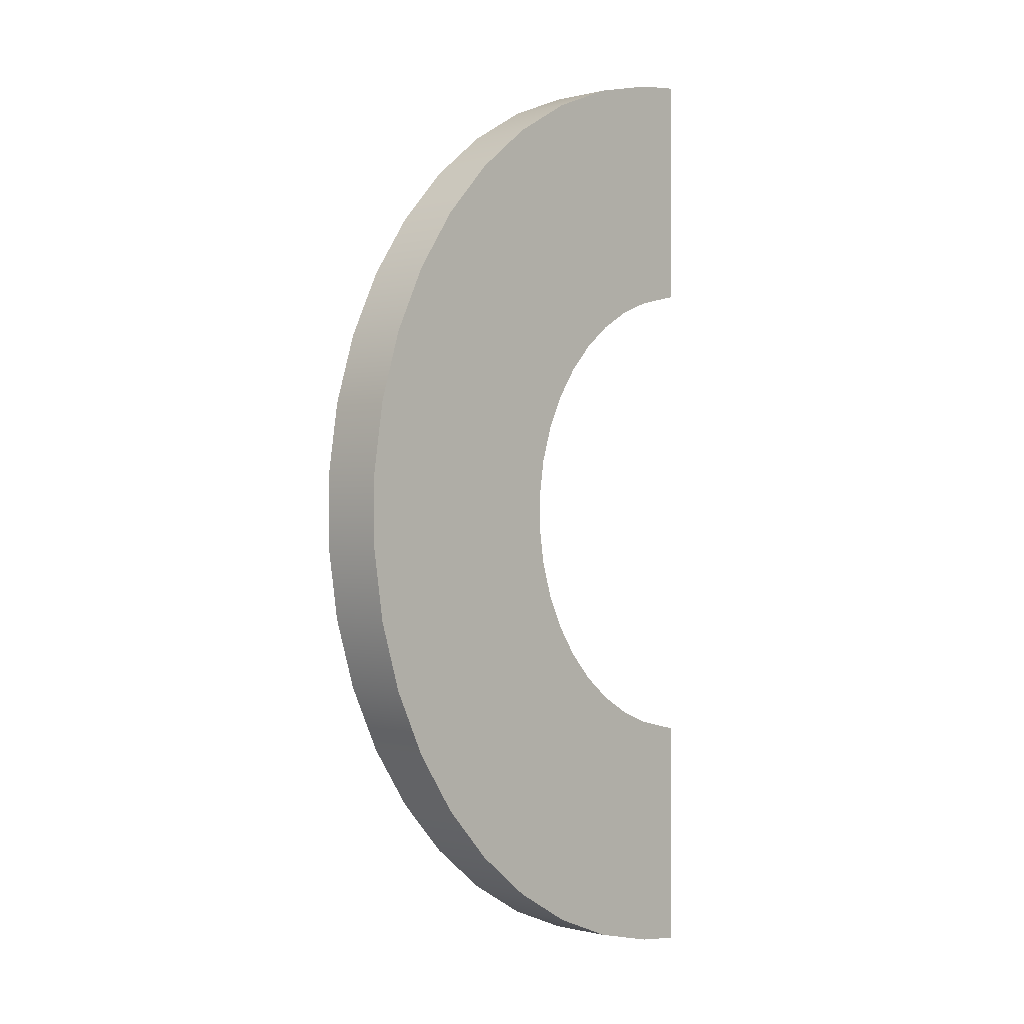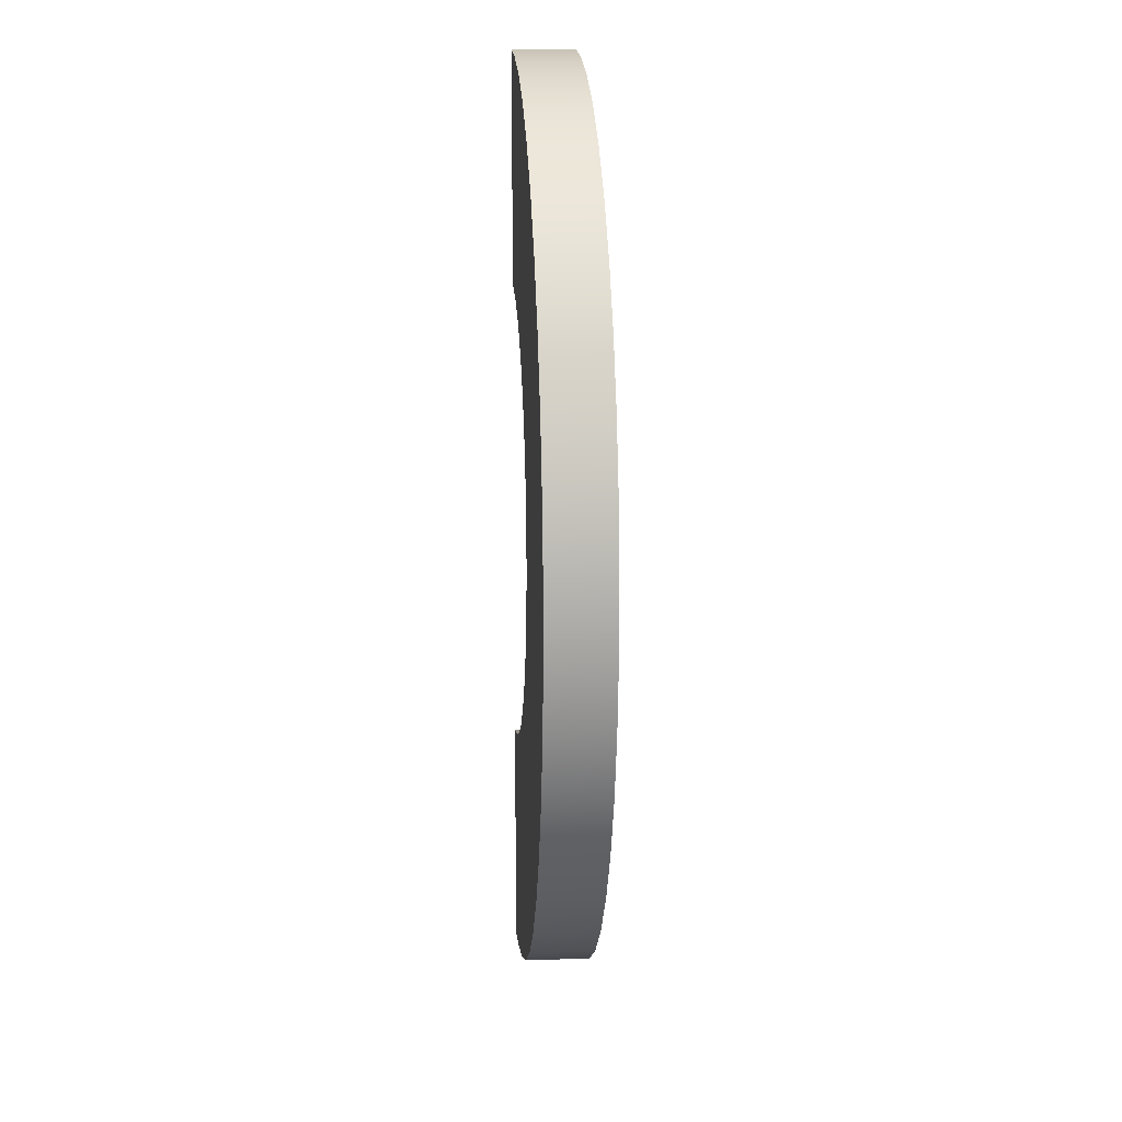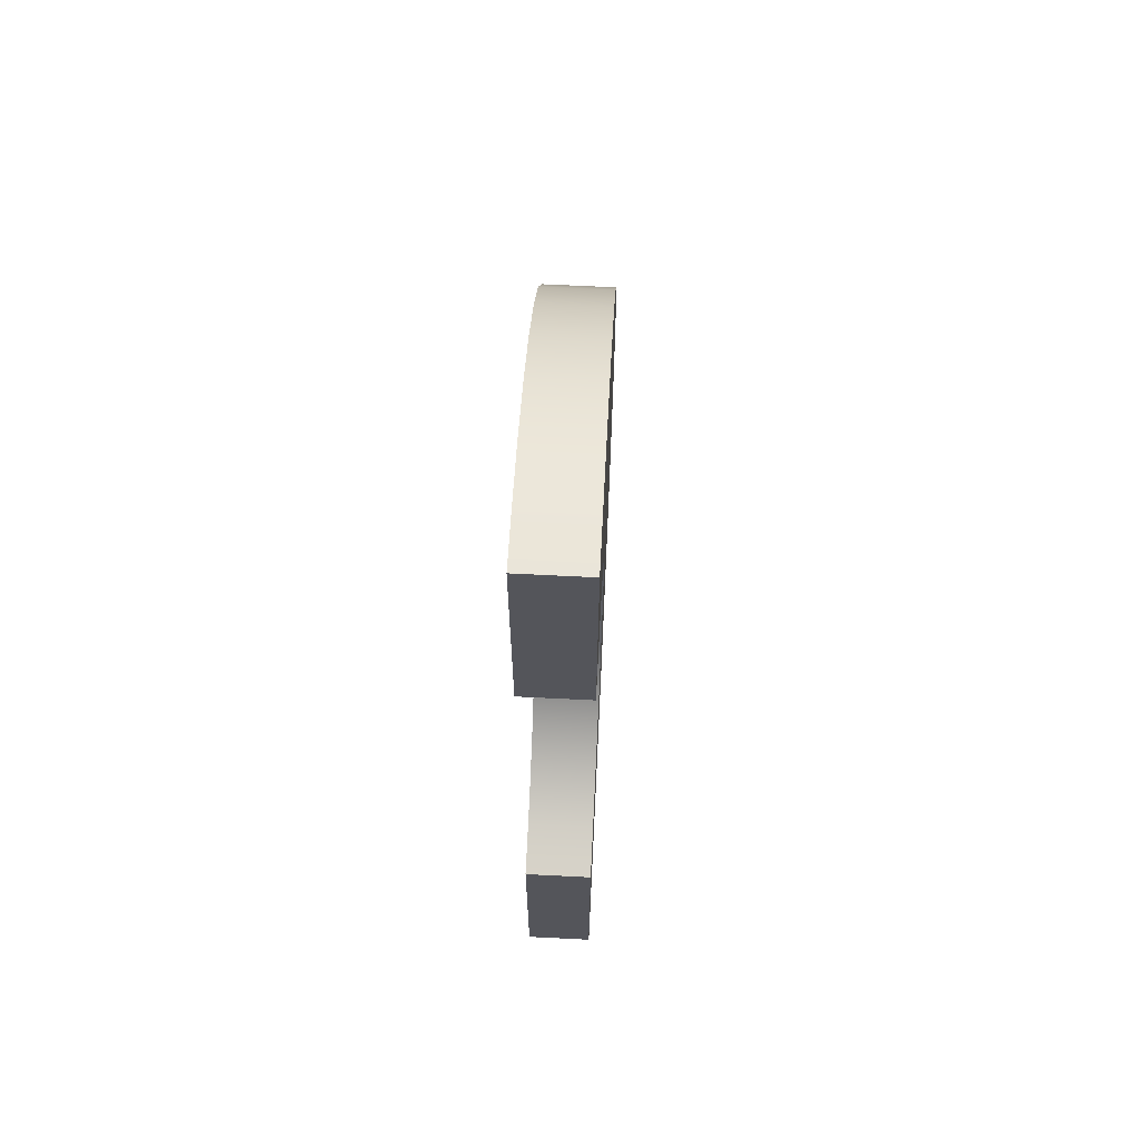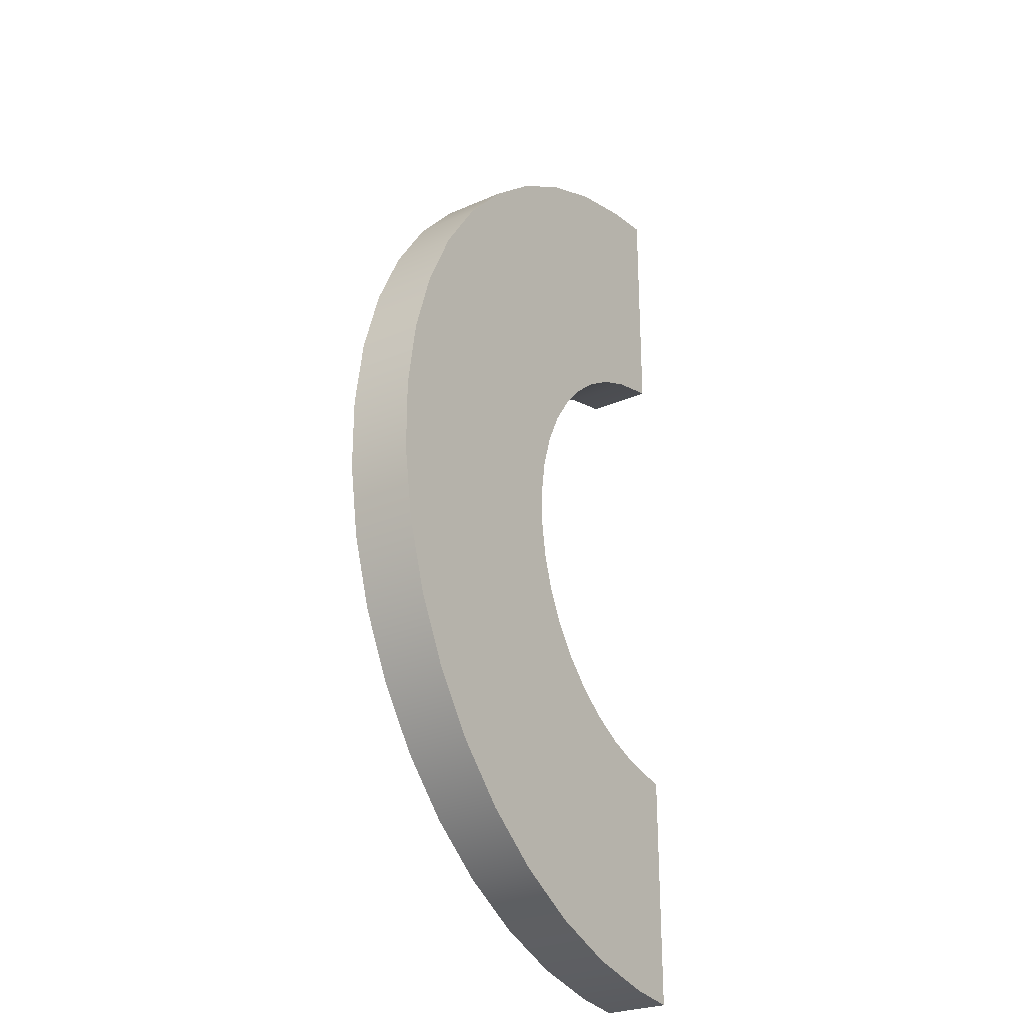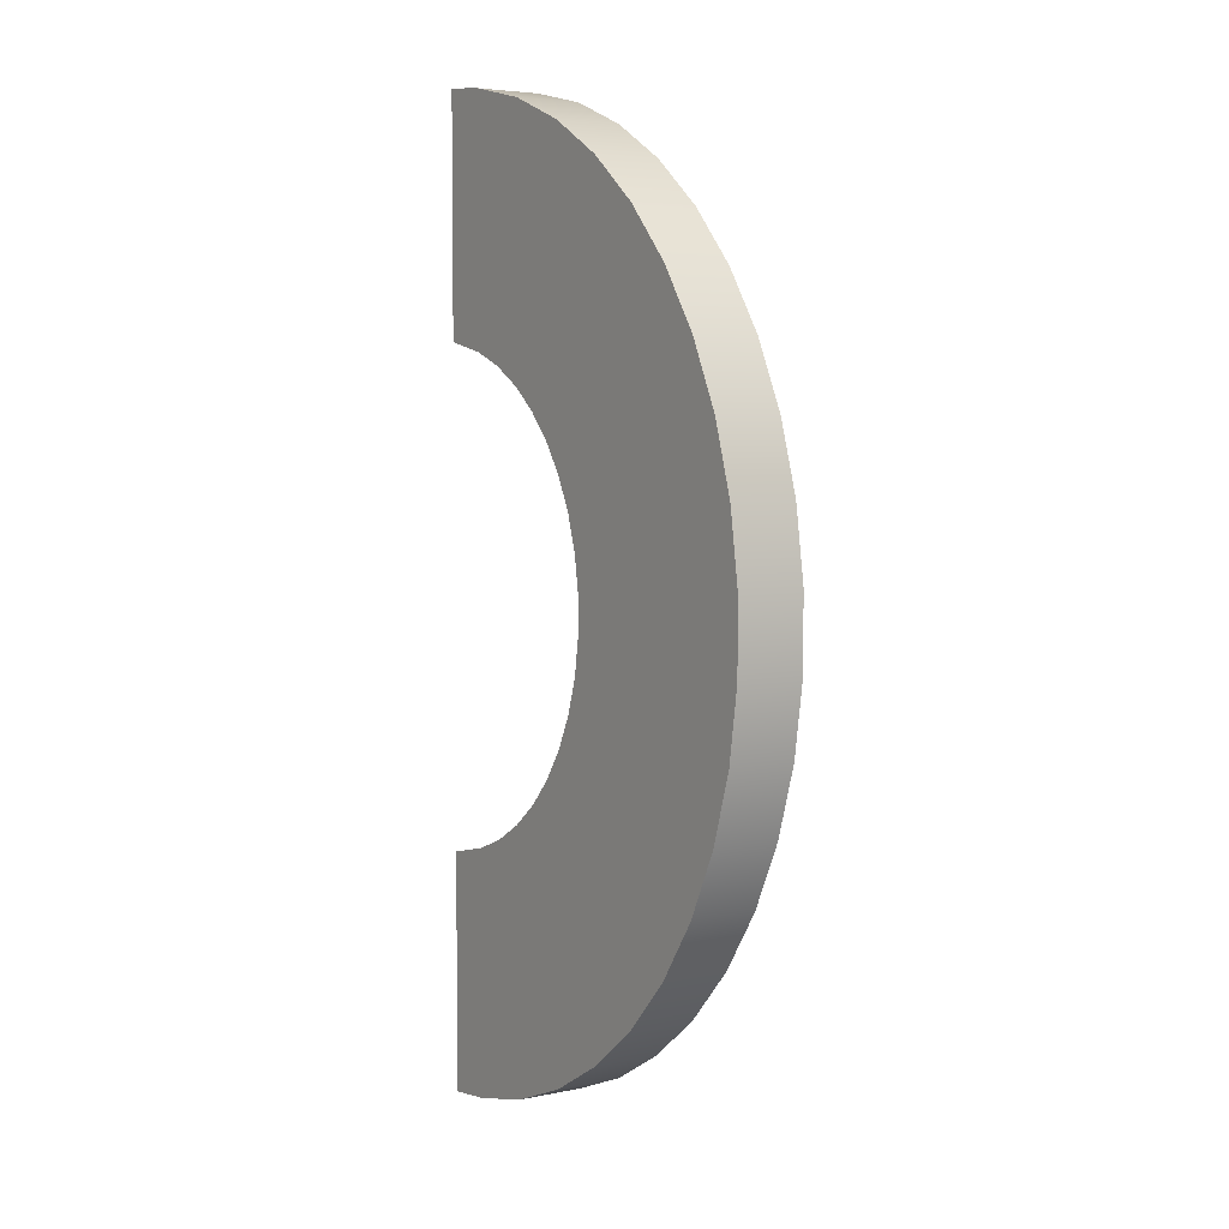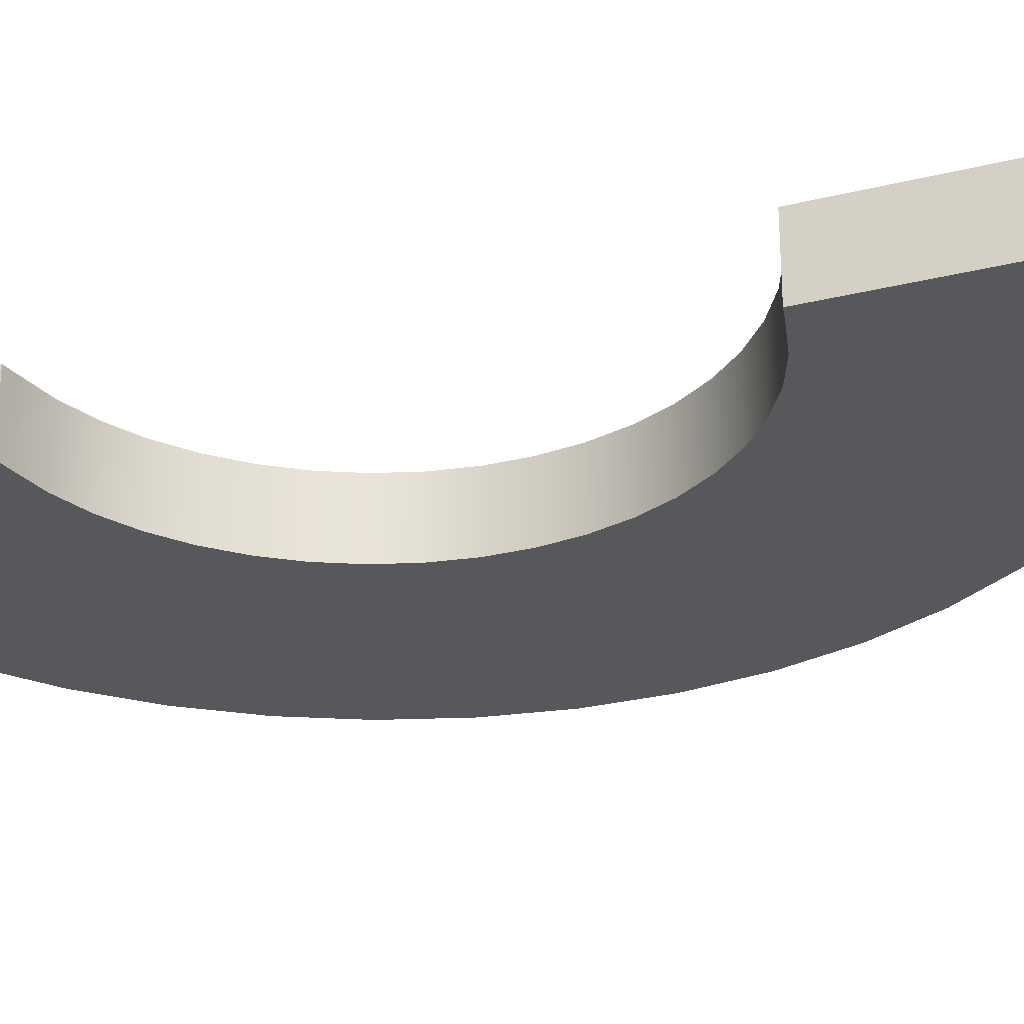
<metadata>
{"format":"obj","ext":"obj","renderer":"f3d","projection":"perspective","resolution":1024,"background":"white","views":[{"elev":-0.3,"azim":133.3,"up":"+Y"},{"elev":13.4,"azim":85.6,"up":"+Y"},{"elev":65.1,"azim":-87.1,"up":"+Y"},{"elev":-26.8,"azim":124.3,"up":"+Y"},{"elev":4.9,"azim":56.7,"up":"+Y"},{"elev":-28.2,"azim":-69.5,"up":"+Z"}]}
</metadata>
<code>
g pokestop_ia_arc_bottom
v -57.35 120.9 -8.279
v -45.19 119.6 -8.279
v -45.19 119.6 8.279
v -57.35 120.9 8.279
v -27.58 115.5 8.279
v -27.58 115.5 -8.279
v -10.76 108.9 8.279
v -10.76 108.9 -8.279
v 4.893 99.9 8.279
v 4.893 99.9 -8.279
v 19.02 88.63 8.279
v 19.02 88.63 -8.279
v 31.31 75.38 8.279
v 31.31 75.38 -8.279
v 41.49 60.45 8.279
v 41.49 60.45 -8.279
v 49.33 44.17 8.279
v 49.33 44.17 -8.279
v 54.66 26.9 8.279
v 54.66 26.9 -8.279
v 57.35 9.035 8.279
v 57.35 9.035 -8.279
v 57.35 -9.035 8.279
v 57.35 -9.035 -8.279
v 54.66 -26.9 8.279
v 54.66 -26.9 -8.279
v 49.33 -44.17 8.279
v 49.33 -44.17 -8.279
v 41.49 -60.45 8.279
v 41.49 -60.45 -8.279
v 31.31 -75.38 8.279
v 31.31 -75.38 -8.279
v 19.02 -88.63 8.279
v 19.02 -88.63 -8.279
v 4.893 -99.9 8.279
v 4.893 -99.9 -8.279
v -10.76 -108.9 8.279
v -10.76 -108.9 -8.279
v -27.58 -115.5 8.279
v -27.58 -115.5 -8.279
v -45.19 -119.6 8.279
v -45.19 -119.6 -8.279
v -57.35 -120.9 8.279
v -57.35 -120.9 -8.279
v -57.35 120.9 8.279
v -45.19 119.6 8.279
v -54.07 60.69 8.279
v -57.35 61.38 8.279
v -45.12 58.65 8.279
v -27.58 115.5 8.279
v -36.58 55.3 8.279
v -10.76 108.9 8.279
v -28.64 50.71 8.279
v 4.893 99.9 8.279
v -21.47 44.99 8.279
v 19.02 88.63 8.279
v -15.23 38.27 8.279
v 31.31 75.38 8.279
v -10.06 30.69 8.279
v 41.49 60.45 8.279
v -6.081 22.42 8.279
v 49.33 44.17 8.279
v -3.377 13.66 8.279
v 54.66 26.9 8.279
v -2.01 4.587 8.279
v 57.35 9.035 8.279
v -2.01 -4.587 8.279
v 57.35 -9.035 8.279
v -3.377 -13.66 8.279
v 54.66 -26.9 8.279
v -6.081 -22.42 8.279
v 49.33 -44.17 8.279
v -10.06 -30.69 8.279
v 41.49 -60.45 8.279
v -15.23 -38.27 8.279
v 31.31 -75.38 8.279
v -21.47 -44.99 8.279
v 19.02 -88.63 8.279
v -28.64 -50.71 8.279
v 4.893 -99.9 8.279
v -36.58 -55.3 8.279
v -10.76 -108.9 8.279
v -45.12 -58.65 8.279
v -27.58 -115.5 8.279
v -54.07 -60.69 8.279
v -45.19 -119.6 8.279
v -57.35 -61.38 8.279
v -57.35 -120.9 8.279
v -57.35 61.38 8.279
v -54.07 60.69 8.279
v -54.07 60.69 -8.279
v -57.35 61.38 -8.279
v -45.12 58.65 -8.279
v -45.12 58.65 8.279
v -36.58 55.3 -8.279
v -36.58 55.3 8.279
v -28.64 50.71 -8.279
v -28.64 50.71 8.279
v -21.47 44.99 -8.279
v -21.47 44.99 8.279
v -15.23 38.27 -8.279
v -15.23 38.27 8.279
v -10.06 30.69 -8.279
v -10.06 30.69 8.279
v -6.081 22.42 -8.279
v -6.081 22.42 8.279
v -3.377 13.66 -8.279
v -3.377 13.66 8.279
v -2.01 4.587 -8.279
v -2.01 4.587 8.279
v -2.01 -4.587 -8.279
v -2.01 -4.587 8.279
v -3.377 -13.66 -8.279
v -3.377 -13.66 8.279
v -6.081 -22.42 -8.279
v -6.081 -22.42 8.279
v -10.06 -30.69 -8.279
v -10.06 -30.69 8.279
v -15.23 -38.27 -8.279
v -15.23 -38.27 8.279
v -21.47 -44.99 -8.279
v -21.47 -44.99 8.279
v -28.64 -50.71 -8.279
v -28.64 -50.71 8.279
v -36.58 -55.3 -8.279
v -36.58 -55.3 8.279
v -45.12 -58.65 -8.279
v -45.12 -58.65 8.279
v -54.07 -60.69 -8.279
v -54.07 -60.69 8.279
v -57.35 -61.38 -8.279
v -57.35 -61.38 8.279
v -57.35 61.38 -8.279
v -54.07 60.69 -8.279
v -45.19 119.6 -8.279
v -57.35 120.9 -8.279
v -27.58 115.5 -8.279
v -45.12 58.65 -8.279
v -10.76 108.9 -8.279
v -36.58 55.3 -8.279
v 4.893 99.9 -8.279
v -28.64 50.71 -8.279
v 19.02 88.63 -8.279
v -21.47 44.99 -8.279
v 31.31 75.38 -8.279
v -15.23 38.27 -8.279
v 41.49 60.45 -8.279
v -10.06 30.69 -8.279
v 49.33 44.17 -8.279
v -6.081 22.42 -8.279
v 54.66 26.9 -8.279
v -3.377 13.66 -8.279
v 57.35 9.035 -8.279
v -2.01 4.587 -8.279
v 57.35 -9.035 -8.279
v -2.01 -4.587 -8.279
v 54.66 -26.9 -8.279
v -3.377 -13.66 -8.279
v 49.33 -44.17 -8.279
v -6.081 -22.42 -8.279
v 41.49 -60.45 -8.279
v -10.06 -30.69 -8.279
v 31.31 -75.38 -8.279
v -15.23 -38.27 -8.279
v 19.02 -88.63 -8.279
v -21.47 -44.99 -8.279
v 4.893 -99.9 -8.279
v -28.64 -50.71 -8.279
v -10.76 -108.9 -8.279
v -36.58 -55.3 -8.279
v -27.58 -115.5 -8.279
v -45.12 -58.65 -8.279
v -45.19 -119.6 -8.279
v -54.07 -60.69 -8.279
v -57.35 -120.9 -8.279
v -57.35 -61.38 -8.279
v -57.35 61.38 8.279
v -57.35 61.38 -8.279
v -57.35 120.9 -8.279
v -57.35 120.9 8.279
v -57.35 -120.9 -8.279
v -57.35 -61.38 -8.279
v -57.35 -61.38 8.279
v -57.35 -120.9 8.279
g pokestop_ia_arc_bottom_0
f 3 2 1
f 4 3 1
f 3 5 2
f 5 6 2
f 5 7 6
f 7 8 6
f 7 9 8
f 9 10 8
f 9 11 10
f 11 12 10
f 11 13 12
f 13 14 12
f 13 15 14
f 15 16 14
f 15 17 16
f 17 18 16
f 17 19 18
f 19 20 18
f 19 21 20
f 21 22 20
f 21 23 22
f 23 24 22
f 23 25 24
f 25 26 24
f 25 27 26
f 27 28 26
f 27 29 28
f 29 30 28
f 29 31 30
f 31 32 30
f 31 33 32
f 33 34 32
f 33 35 34
f 35 36 34
f 35 37 36
f 37 38 36
f 37 39 38
f 39 40 38
f 39 41 40
f 41 42 40
f 41 43 42
f 43 44 42
f 47 46 45
f 48 47 45
f 47 49 46
f 49 50 46
f 49 51 50
f 51 52 50
f 51 53 52
f 53 54 52
f 53 55 54
f 55 56 54
f 55 57 56
f 57 58 56
f 57 59 58
f 59 60 58
f 59 61 60
f 61 62 60
f 61 63 62
f 63 64 62
f 63 65 64
f 65 66 64
f 65 67 66
f 67 68 66
f 67 69 68
f 69 70 68
f 69 71 70
f 71 72 70
f 71 73 72
f 73 74 72
f 73 75 74
f 75 76 74
f 75 77 76
f 77 78 76
f 77 79 78
f 79 80 78
f 79 81 80
f 81 82 80
f 81 83 82
f 83 84 82
f 83 85 84
f 85 86 84
f 85 87 86
f 87 88 86
f 91 90 89
f 92 91 89
f 91 93 90
f 93 94 90
f 93 95 94
f 95 96 94
f 95 97 96
f 97 98 96
f 97 99 98
f 99 100 98
f 99 101 100
f 101 102 100
f 101 103 102
f 103 104 102
f 103 105 104
f 105 106 104
f 105 107 106
f 107 108 106
f 107 109 108
f 109 110 108
f 109 111 110
f 111 112 110
f 111 113 112
f 113 114 112
f 113 115 114
f 115 116 114
f 115 117 116
f 117 118 116
f 117 119 118
f 119 120 118
f 119 121 120
f 121 122 120
f 121 123 122
f 123 124 122
f 123 125 124
f 125 126 124
f 125 127 126
f 127 128 126
f 127 129 128
f 129 130 128
f 129 131 130
f 131 132 130
f 135 134 133
f 136 135 133
f 135 137 134
f 137 138 134
f 137 139 138
f 139 140 138
f 139 141 140
f 141 142 140
f 141 143 142
f 143 144 142
f 143 145 144
f 145 146 144
f 145 147 146
f 147 148 146
f 147 149 148
f 149 150 148
f 149 151 150
f 151 152 150
f 151 153 152
f 153 154 152
f 153 155 154
f 155 156 154
f 155 157 156
f 157 158 156
f 157 159 158
f 159 160 158
f 159 161 160
f 161 162 160
f 161 163 162
f 163 164 162
f 163 165 164
f 165 166 164
f 165 167 166
f 167 168 166
f 167 169 168
f 169 170 168
f 169 171 170
f 171 172 170
f 171 173 172
f 173 174 172
f 173 175 174
f 175 176 174
f 179 178 177
f 180 179 177
f 183 182 181
f 184 183 181

</code>
